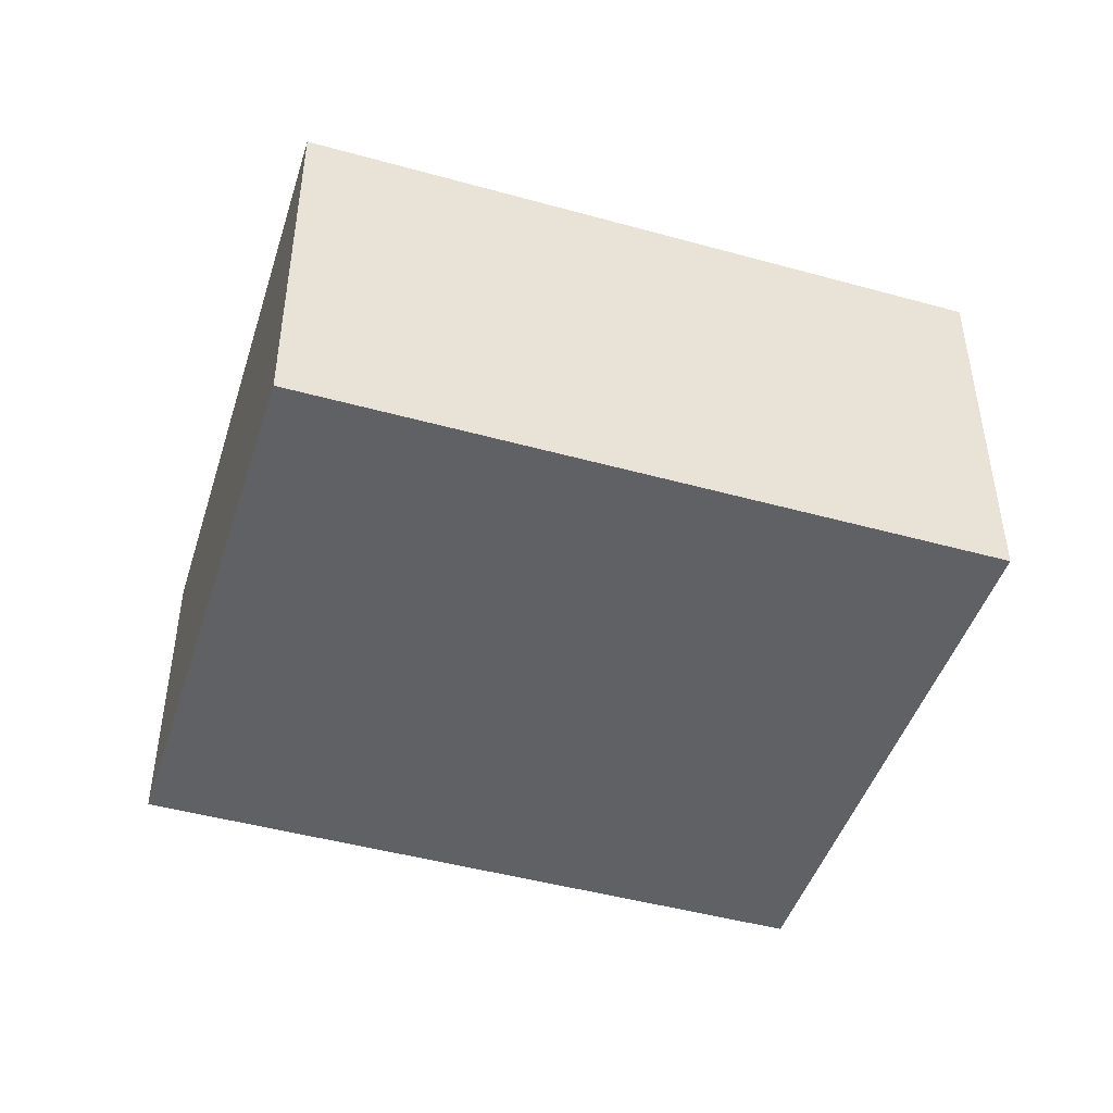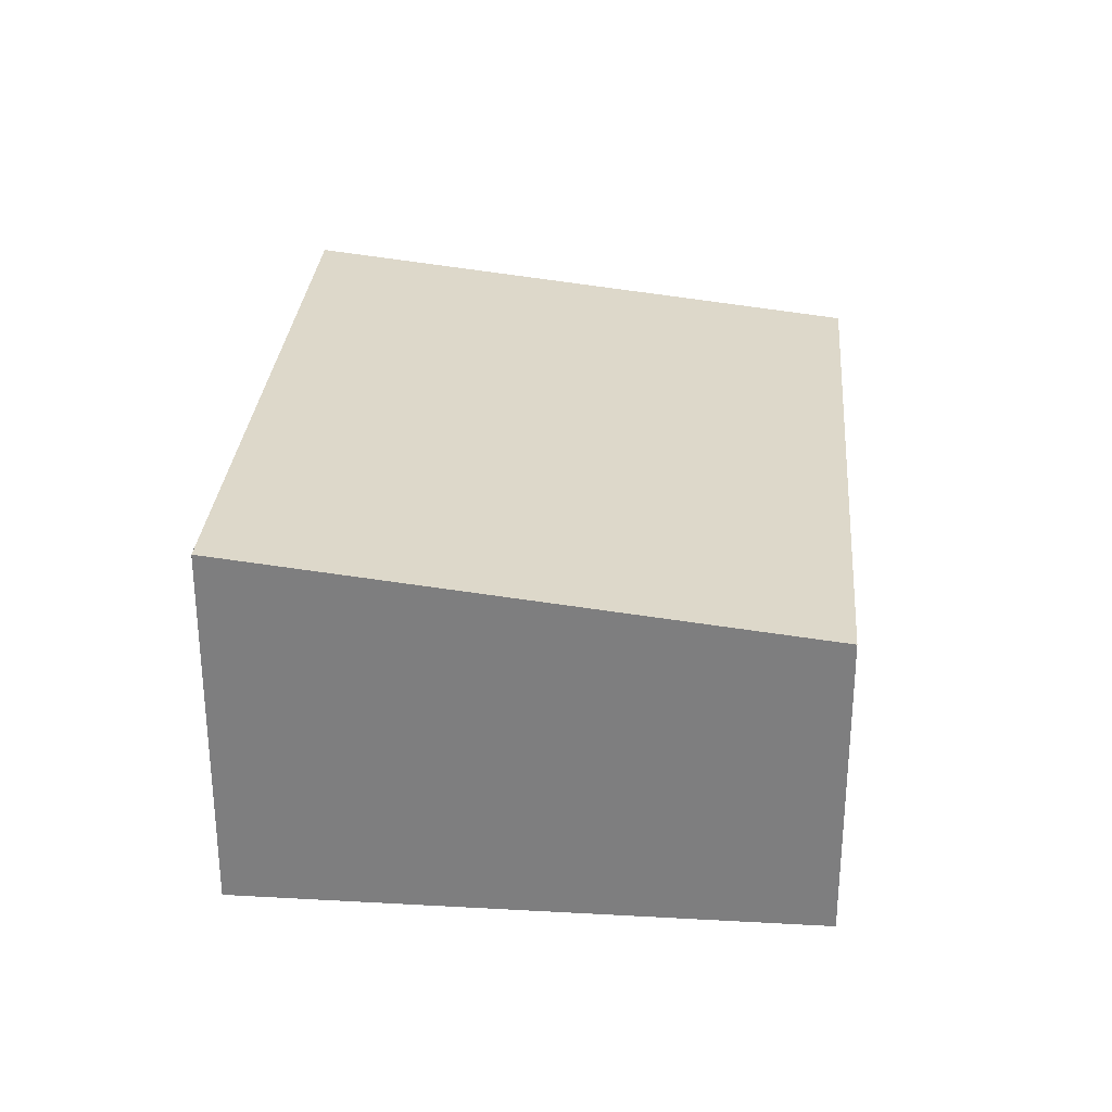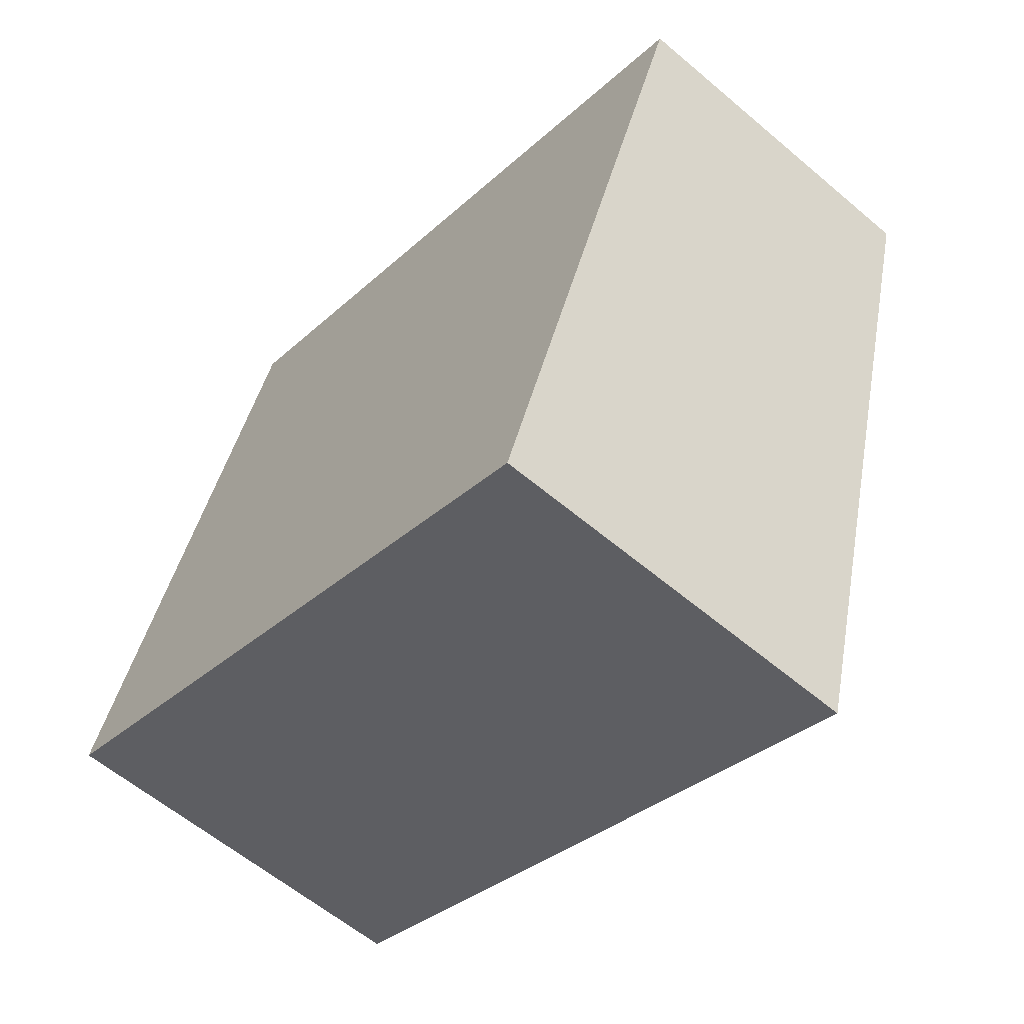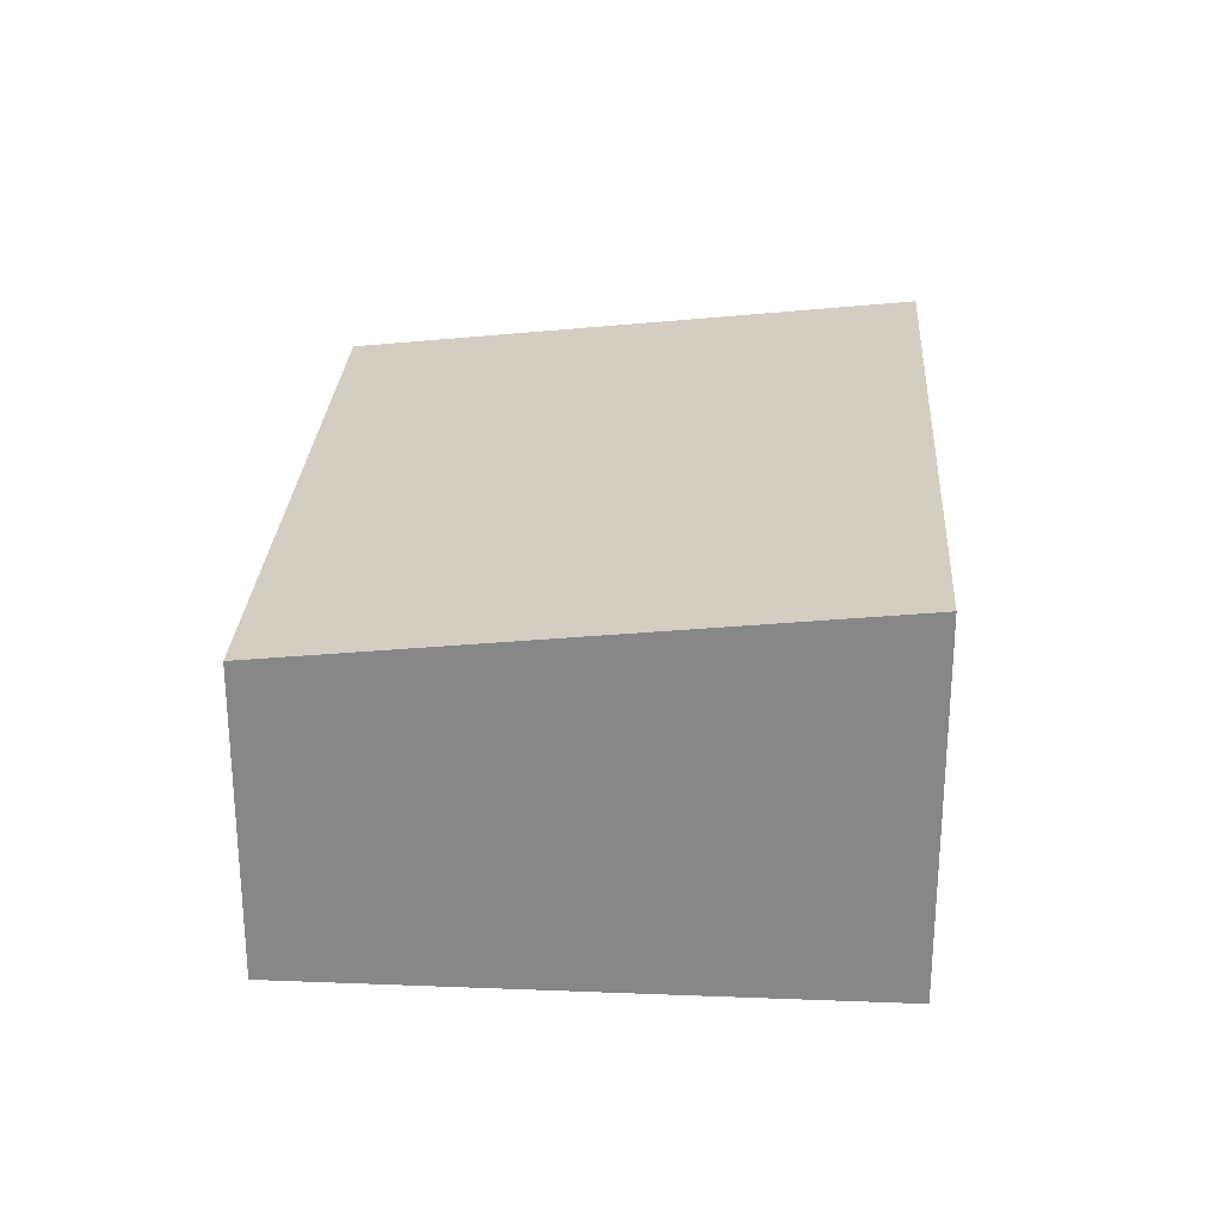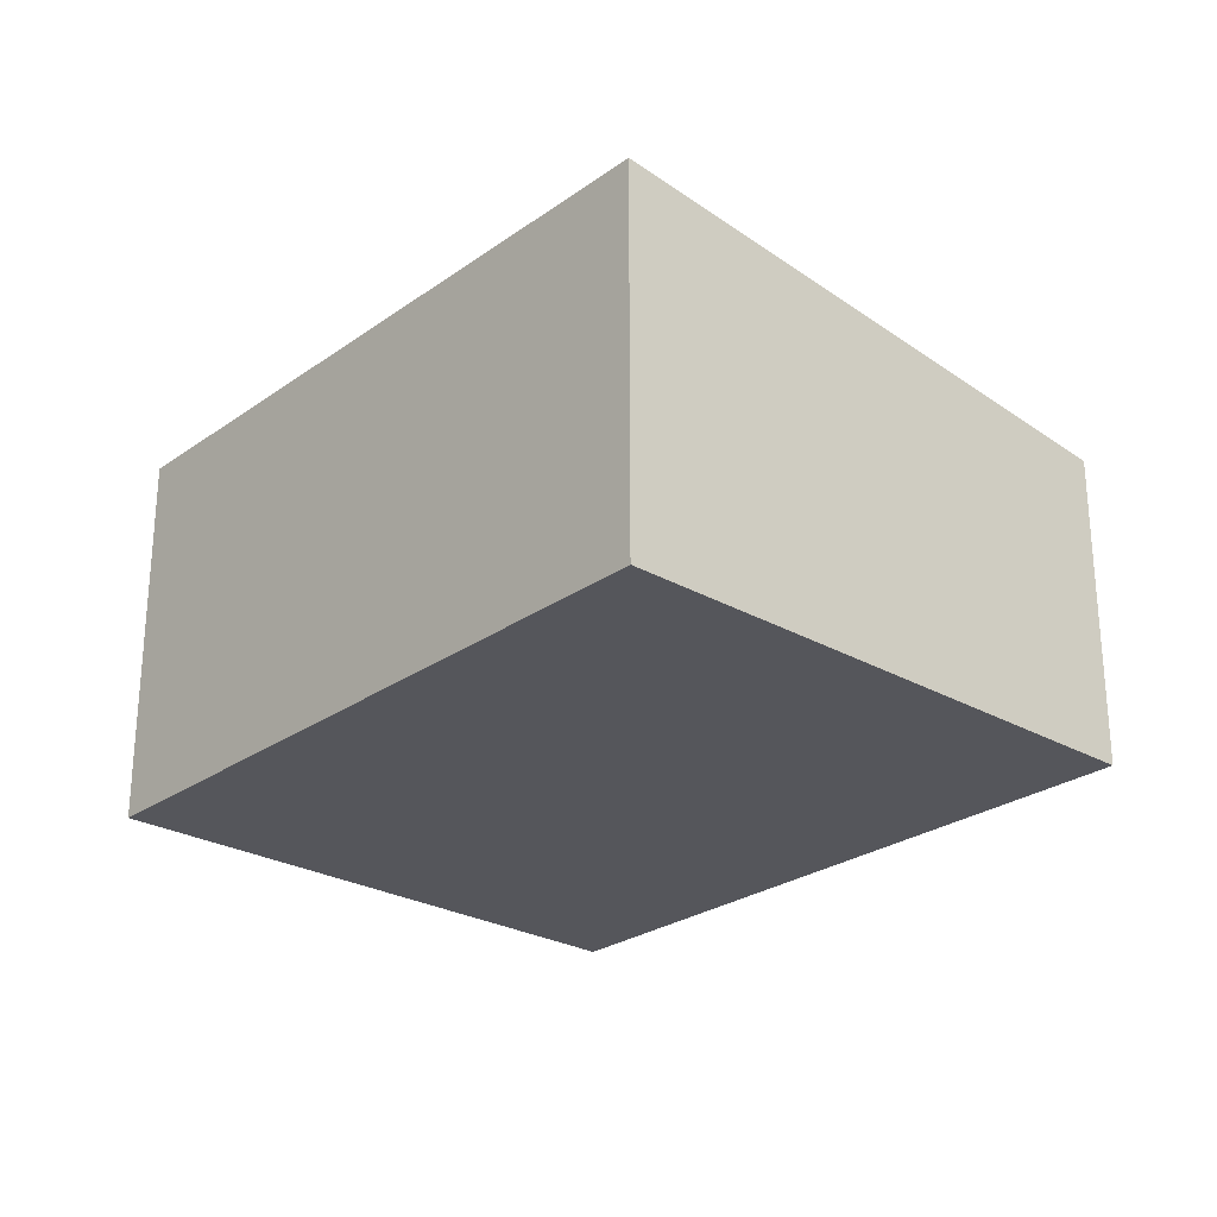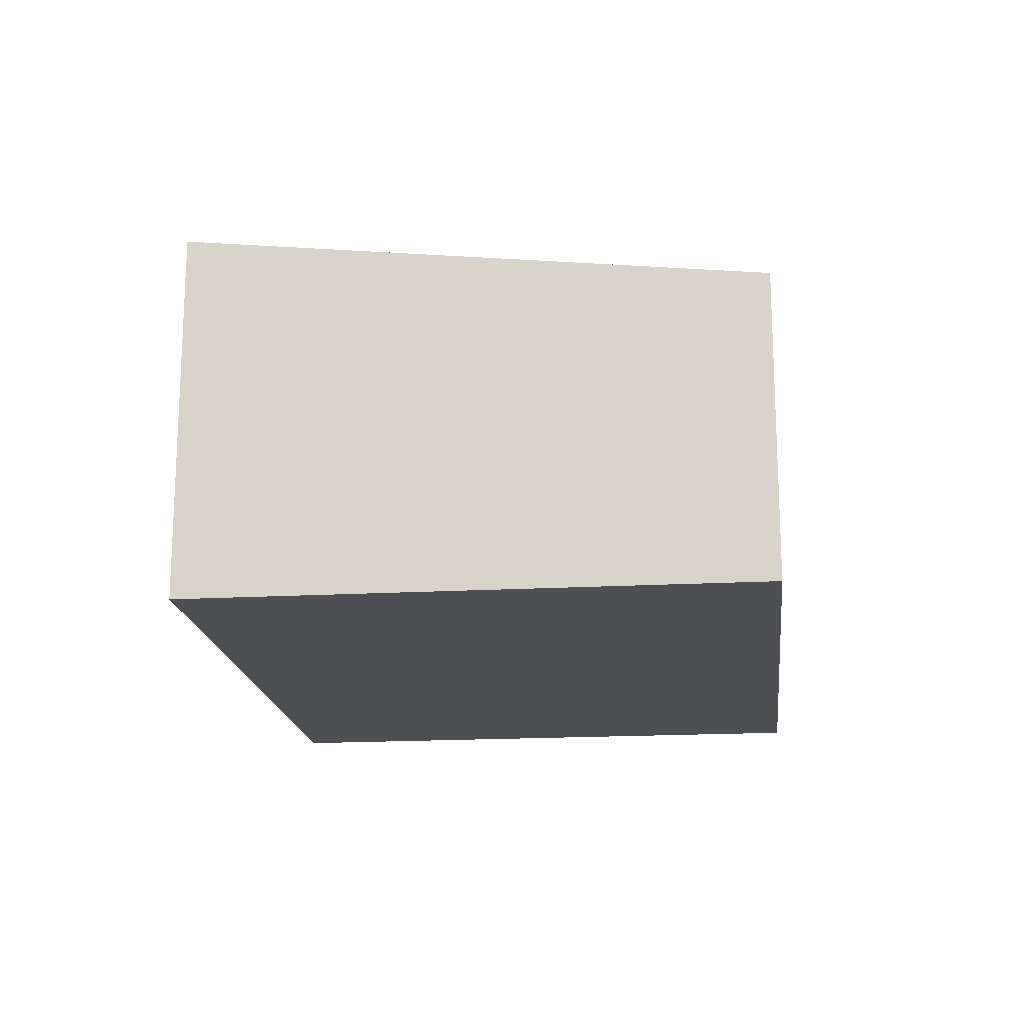
<metadata>
{"format":"obj","ext":"obj","renderer":"f3d","projection":"perspective","resolution":1024,"background":"white","views":[{"elev":-46.3,"azim":-175.0,"up":"+Y"},{"elev":29.9,"azim":-62.8,"up":"+Y"},{"elev":-59.7,"azim":49.0,"up":"+Z"},{"elev":27.2,"azim":116.0,"up":"+Y"},{"elev":-26.3,"azim":-109.5,"up":"+Y"},{"elev":-17.6,"azim":-61.1,"up":"+Y"}]}
</metadata>
<code>
v  0 2.931 1.795e-16
v  6.778 2.436 2.126
v  5.03 2.931 -2.088
v  1.748 2.436 4.213
v  5.03 1.279e-16 -2.088
v  6.778 -1.302e-16 2.126
v  0 0 0
v  1.748 -2.58e-16 4.213
g defaultobject
f 1 2 3
f 2 1 4
f 2 5 3
f 5 2 6
f 5 1 3
f 1 5 7
f 7 4 1
f 4 7 8
f 8 2 4
f 2 8 6
f 6 7 5
f 7 6 8

</code>
